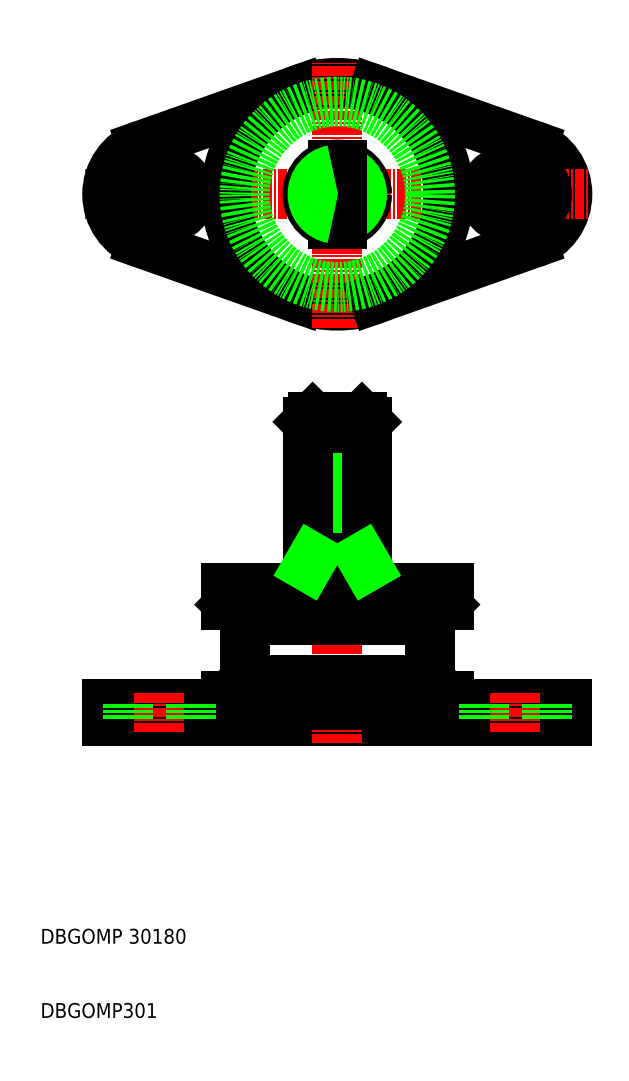
<metadata>
{"format":"dxf","ext":"dxf","renderer":"ezdxf+matplotlib","layout":"modelspace","background":"white","min_lineweight":24,"dpi":150}
</metadata>
<code>
0
SECTION
2
ENTITIES
0
ARC
8
0
10
74
20
121
30
0
40
7
50
289.5
51
70.53
0
LINE
8
CENTER
10
16
20
121
30
0
11
84
21
121
31
0
0
LINE
8
0
10
19
20
50
30
0
11
81
21
50
31
0
0
ARC
8
0
10
63.65
20
55.97
30
0
40
1.15
50
180
51
225
0
ARC
8
0
10
36.35
20
55.97
30
0
40
1.15
50
315
51
0
0
LINE
8
CENTER
10
50
20
47
30
0
11
50
21
94
31
0
0
TEXT
8
0
10
10
20
10
30
0
40
2
1
DBGOMP301
0
TEXT
8
0
10
10
20
20
30
0
40
2
1
DBGOMP 30180
0
LINE
8
0
10
35.46
20
53.45
30
0
11
64.54
21
53.45
31
0
0
LINE
8
0
10
37.5
20
55.49
30
0
11
62.5
21
55.49
31
0
0
LINE
8
0
10
19
20
52.3
30
0
11
81
21
52.3
31
0
0
LINE
8
0
10
19
20
50
30
0
11
19
21
52.3
31
0
0
LINE
8
CENTER
10
26
20
48.5
30
0
11
26
21
53.8
31
0
0
LINE
8
0
10
35.46
20
53.45
30
0
11
37.16
21
55.15
31
0
0
LINE
8
0
10
35
20
53.45
30
0
11
35
21
52.3
31
0
0
LINE
8
0
10
35.46
20
53.45
30
0
11
35
21
53.45
31
0
0
LINE
8
0
10
65
20
53.45
30
0
11
65
21
52.3
31
0
0
LINE
8
0
10
64.54
20
53.45
30
0
11
65
21
53.45
31
0
0
LINE
8
0
10
64.54
20
53.45
30
0
11
62.84
21
55.15
31
0
0
LINE
8
CENTER
10
74
20
48.5
30
0
11
74
21
53.8
31
0
0
LINE
8
0
10
37.5
20
63.66
30
0
11
62.5
21
63.66
31
0
0
LINE
8
0
10
35
20
65.7
30
0
11
35
21
68
31
0
0
LINE
8
0
10
37.5
20
55.97
30
0
11
37.5
21
63.18
31
0
0
LINE
8
0
10
35.46
20
65.7
30
0
11
37.16
21
64
31
0
0
ARC
8
0
10
36.35
20
63.18
30
0
40
1.15
50
0
51
45
0
LINE
8
0
10
65
20
65.7
30
0
11
35
21
65.7
31
0
0
LINE
8
0
10
53.32
20
72
30
0
11
53.32
21
91
31
0
0
LINE
8
0
10
54
20
68
30
0
11
54
21
90.32
31
0
0
LINE
8
0
10
46.68
20
72
30
0
11
46.68
21
91
31
0
0
LINE
8
0
10
46
20
68
30
0
11
46
21
90.32
31
0
0
LINE
8
0
10
35
20
68
30
0
11
65
21
68
31
0
0
LINE
8
0
10
46
20
72
30
0
11
54
21
72
31
0
0
LINE
8
0
10
65
20
65.7
30
0
11
65
21
68
31
0
0
LINE
8
0
10
62.5
20
55.97
30
0
11
62.5
21
63.18
31
0
0
ARC
8
0
10
63.65
20
63.18
30
0
40
1.15
50
135
51
180
0
LINE
8
0
10
64.54
20
65.7
30
0
11
62.84
21
64
31
0
0
LINE
8
0
10
46.68
20
91
30
0
11
49.4
21
91
31
0
0
LINE
8
0
10
46
20
90.32
30
0
11
49.4
21
90.32
31
0
0
LINE
8
0
10
46.68
20
91
30
0
11
46
21
90.32
31
0
0
LINE
8
0
10
53.32
20
91
30
0
11
54
21
90.32
31
0
0
ARC
8
0
10
50
20
121
30
0
40
15
50
70.53
51
109.5
0
ARC
8
0
10
50
20
121
30
0
40
15
50
250.5
51
289.5
0
ARC
8
0
10
50
20
121
30
0
40
15
50
109.5
51
250.5
0
LINE
8
CENTER
10
26
20
114.5
30
0
11
26
21
127.5
31
0
0
ARC
8
0
10
26
20
121
30
0
40
7
50
109.5
51
250.5
0
LINE
8
0
10
23.67
20
114.4
30
0
11
45
21
106.9
31
0
0
LINE
8
0
10
23.67
20
127.6
30
0
11
45
21
135.1
31
0
0
LINE
8
CENTER
10
74
20
114.5
30
0
11
74
21
127.5
31
0
0
ARC
8
0
10
50
20
121
30
0
40
15
50
289.5
51
70.53
0
LINE
8
CENTER
10
50
20
103
30
0
11
50
21
139
31
0
0
LINE
8
0
10
76.33
20
114.4
30
0
11
55
21
106.9
31
0
0
CIRCLE
8
0
10
50
20
121
30
0
40
4
0
LINE
8
0
10
76.33
20
127.6
30
0
11
55
21
135.1
31
0
0
LINE
8
0
10
81
20
50
30
0
11
81
21
52.3
31
0
0
CIRCLE
8
0
10
50
20
121
30
0
40
12.5
0
ARC
8
0
10
50
20
121
30
0
40
3.324
50
280.4
51
79.6
0
LINE
8
0
10
53.32
20
72
30
0
11
54
21
70.83
31
0
0
LINE
8
0
10
46.68
20
72
30
0
11
46
21
70.83
31
0
0
LINE
8
0
10
49.4
20
125
30
0
11
49.4
21
117
31
0
0
LINE
8
0
10
50.6
20
125
30
0
11
50.6
21
117
31
0
0
ARC
8
0
10
50
20
121
30
0
40
3.324
50
100.4
51
259.6
0
LINE
8
0
10
49.4
20
91
30
0
11
49.4
21
89.5
31
0
0
LINE
8
0
10
50.6
20
91
30
0
11
50.6
21
89.5
31
0
0
LINE
8
0
10
49.4
20
89.5
30
0
11
50.6
21
89.5
31
0
0
LINE
8
0
10
50.6
20
91
30
0
11
53.32
21
91
31
0
0
LINE
8
0
10
50.6
20
90.32
30
0
11
54
21
90.32
31
0
0
INSERT
8
0
2
A$C77B54946
10
26
20
121
30
0
50
90
0
INSERT
8
0
2
A$C77B54946
10
74
20
121
30
0
50
90
0
LINE
8
0
10
30.25
20
52.3
30
0
11
30.25
21
50
31
0
0
LINE
8
0
10
21.75
20
52.3
30
0
11
21.75
21
50
31
0
0
LINE
8
0
10
78.25
20
52.3
30
0
11
78.25
21
50
31
0
0
LINE
8
0
10
69.75
20
52.3
30
0
11
69.75
21
50
31
0
0
ENDSEC
0
EOF

</code>
